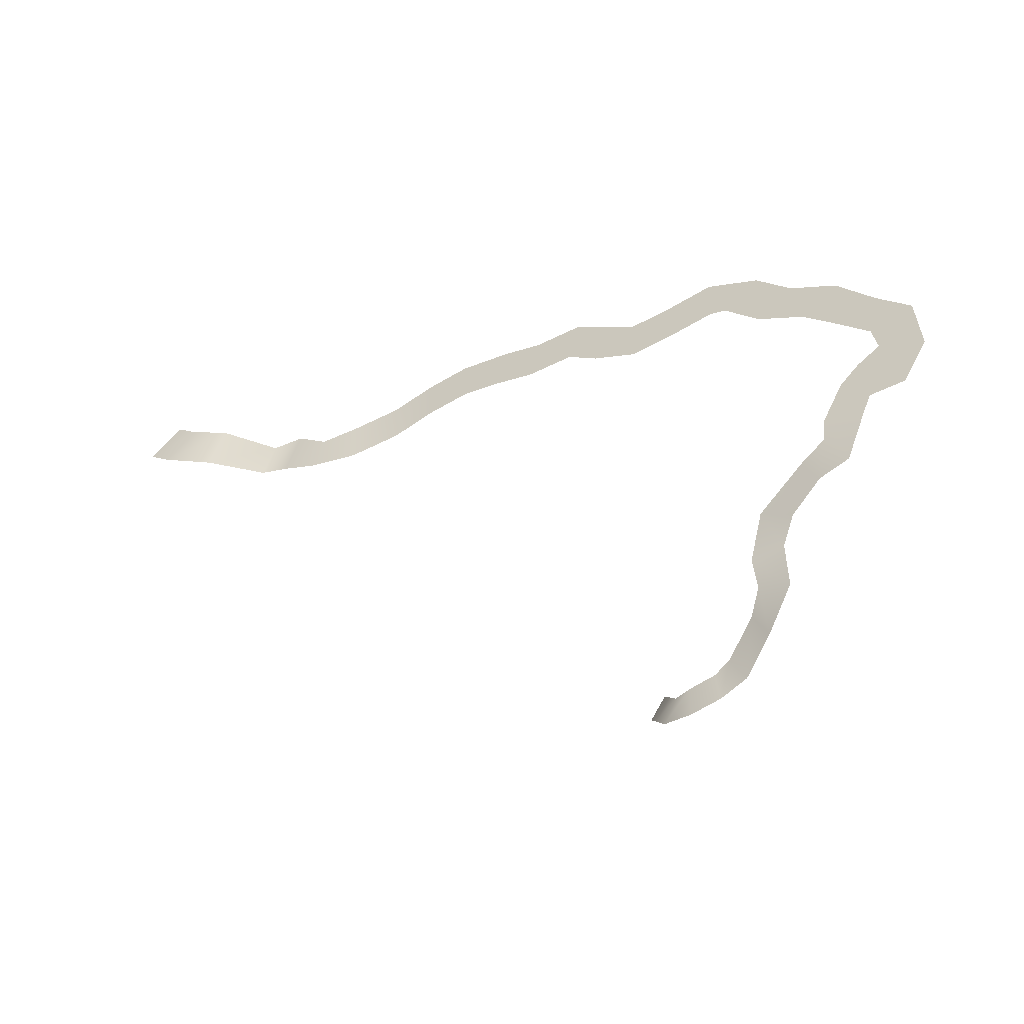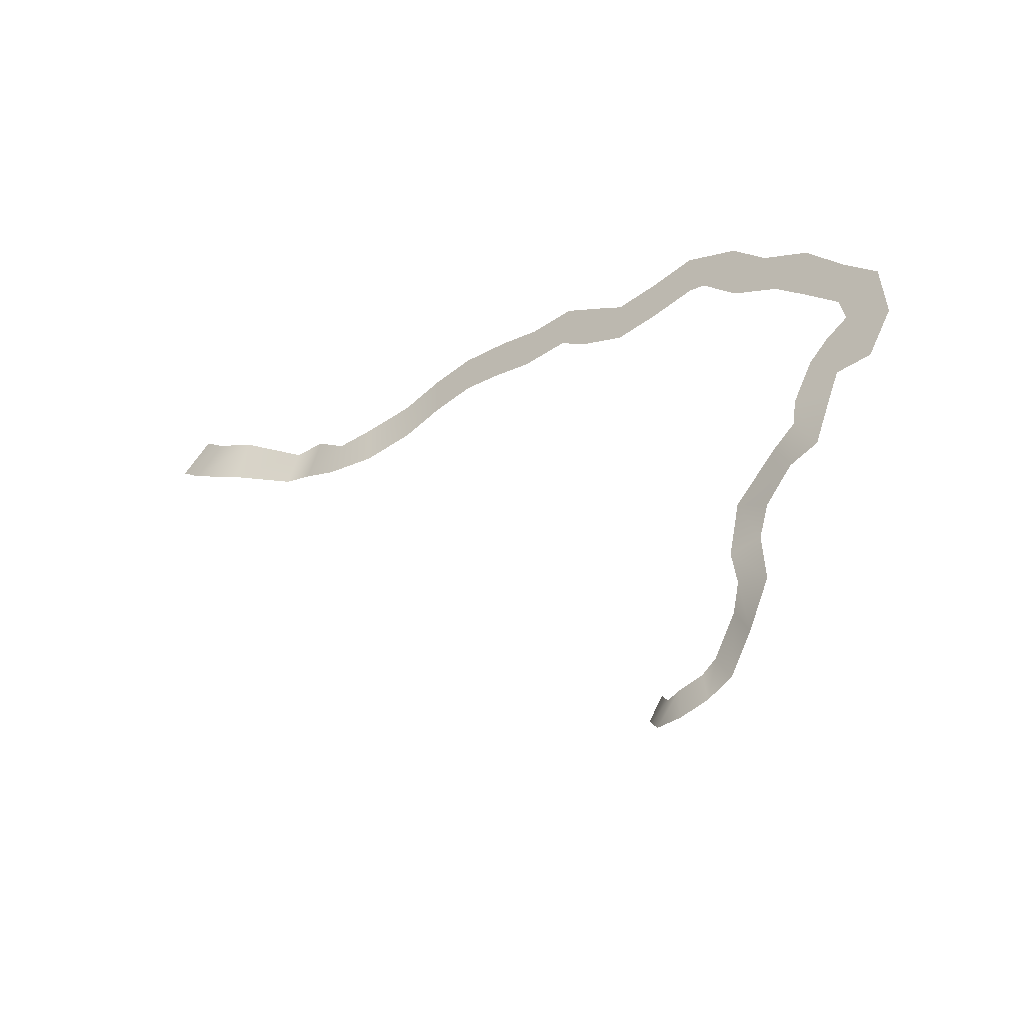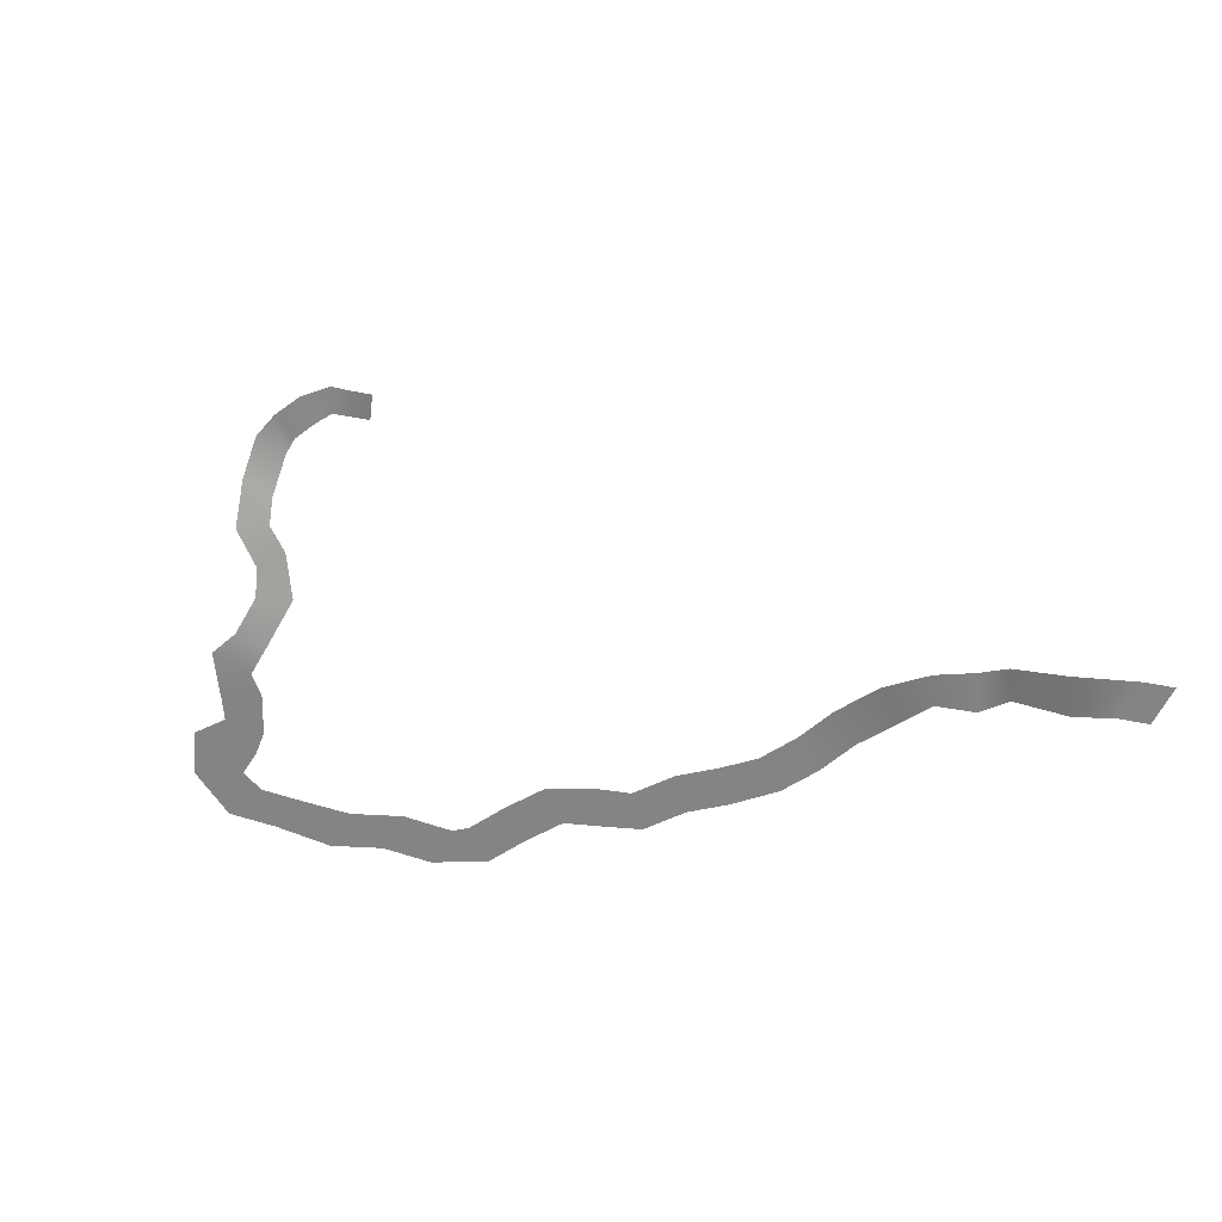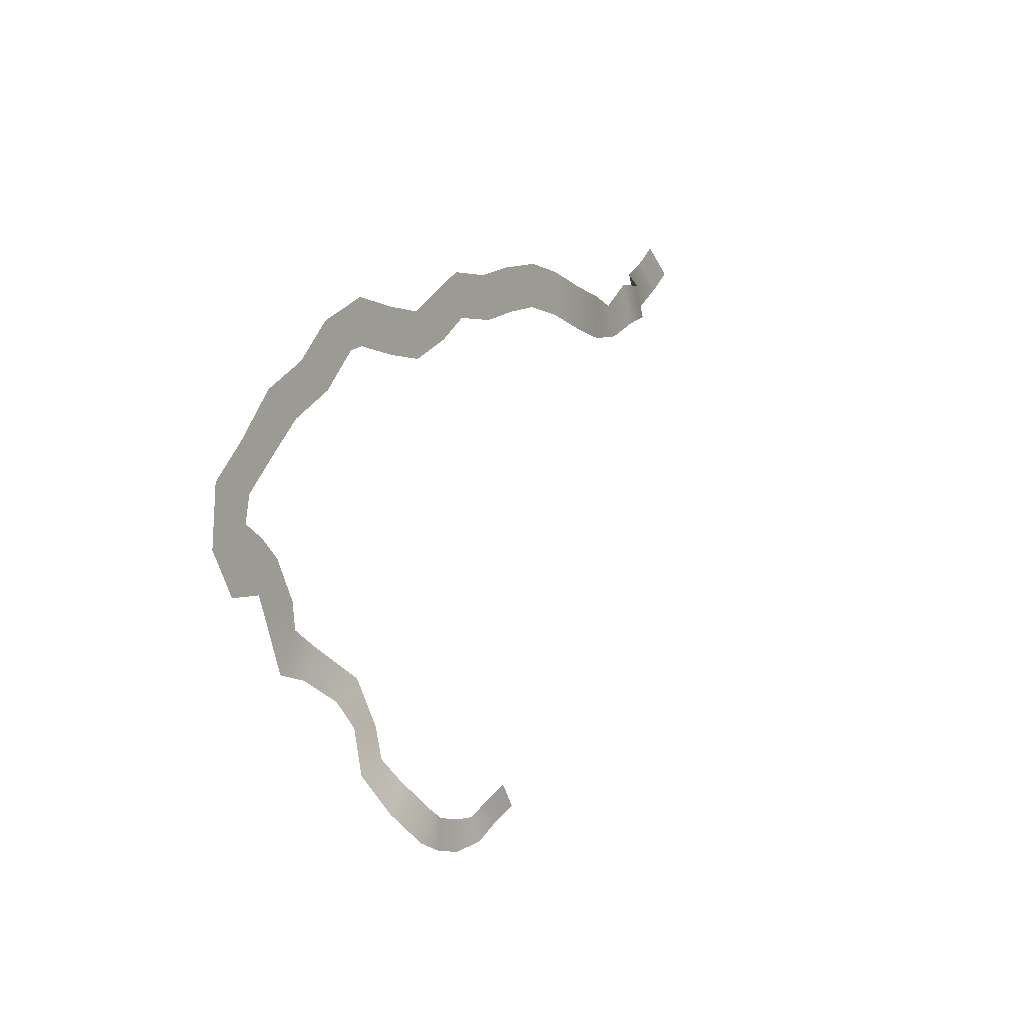
<metadata>
{"format":"obj","ext":"obj","renderer":"f3d","projection":"perspective","resolution":1024,"background":"white","views":[{"elev":-47.5,"azim":31.8,"up":"+Z"},{"elev":-43.5,"azim":40.5,"up":"+Z"},{"elev":-61.3,"azim":-152.0,"up":"+Y"},{"elev":-0.7,"azim":122.3,"up":"+Z"}]}
</metadata>
<code>
o Plane
v -470.6 152.3 386.2
v -463.3 144 375.6
v -480.8 152.3 371.7
v -473.5 144 361
v -456.2 137.9 366.4
v -464.9 137.9 350.1
v -445.1 134.4 365.9
v -445.3 134.4 345.8
v -427.6 134.4 368.8
v -425.1 134.4 348.8
v -417 133.7 375.1
v -406.9 133.7 355.7
v -396.3 126 394.1
v -386.2 126 374.7
v -386.7 118.6 407.6
v -366.4 118.6 399.5
v -387.1 114.1 427.1
v -365.2 114.1 427.8
v -375.4 108.7 456.6
v -354.9 108.7 443.8
v -342.5 102.2 476.8
v -332.1 102.2 457.5
v -325.2 100.8 487.3
v -311.5 100.8 461.8
v -322.8 100.8 504.3
v -297.9 100.8 494.4
v -308.5 100.8 529.2
v -291.6 100.8 508.4
v -295.1 100.8 540.7
v -268 100.8 507.4
v -279.8 100.8 549.2
v -251 100.8 534.4
v -283.2 100.8 566.2
v -253.7 100.8 572.5
v -305.2 100.8 589.8
v -275.7 100.8 596
v -325.8 100.8 611
v -300.2 100.8 626.9
v -356.4 100.8 629.5
v -330.8 100.8 645.4
v -379.4 100.8 655.1
v -353.8 100.8 671
v -390.4 100.8 658.5
v -388.9 100.8 688.6
v -421.5 100.8 655.5
v -420 100.8 685.6
v -450.5 100.8 655
v -449 100.8 685.1
v -480 100.8 669.8
v -465.7 100.8 696.3
v -500.8 100.8 685.4
v -493.9 100.8 714.7
v -533.4 100.8 686.9
v -526.5 100.8 716.2
v -561.4 100.8 694.9
v -554.5 100.8 724.2
v -588.4 100.8 700.6
v -589.6 100.8 730.6
v -618.5 100.8 698.1
v -619.6 100.8 728.1
v -648.8 100.8 691.1
v -649.9 100.8 721.2
v -683.9 97.09 686.9
v -685 97.09 717
v -717.9 92.38 691.1
v -709.1 92.38 713
v -743.3 92.38 702.9
v -732.1 92.38 730.9
v -764.1 91.19 709.6
v -755 91.19 732.5
v -797.5 67.07 717.9
v -786.3 67.07 745.9
v -837.5 61.85 740.4
v -813.2 61.85 758.2
v -854 61.85 753.9
v -829.8 61.85 771.7
f 1 2 4 3
f 4 2 5 6
f 6 5 7 8
f 8 7 9 10
f 10 9 11 12
f 12 11 13 14
f 14 13 15 16
f 16 15 17 18
f 18 17 19 20
f 20 19 21 22
f 22 21 23 24
f 24 23 25 26
f 26 25 27 28
f 28 27 29 30
f 30 29 31 32
f 32 31 33 34
f 34 33 35 36
f 36 35 37 38
f 38 37 39 40
f 40 39 41 42
f 42 41 43 44
f 44 43 45 46
f 46 45 47 48
f 48 47 49 50
f 50 49 51 52
f 52 51 53 54
f 54 53 55 56
f 56 55 57 58
f 58 57 59 60
f 60 59 61 62
f 62 61 63 64
f 64 63 65 66
f 66 65 67 68
f 68 67 69 70
f 70 69 71 72
f 72 71 73 74
f 74 73 75 76

</code>
